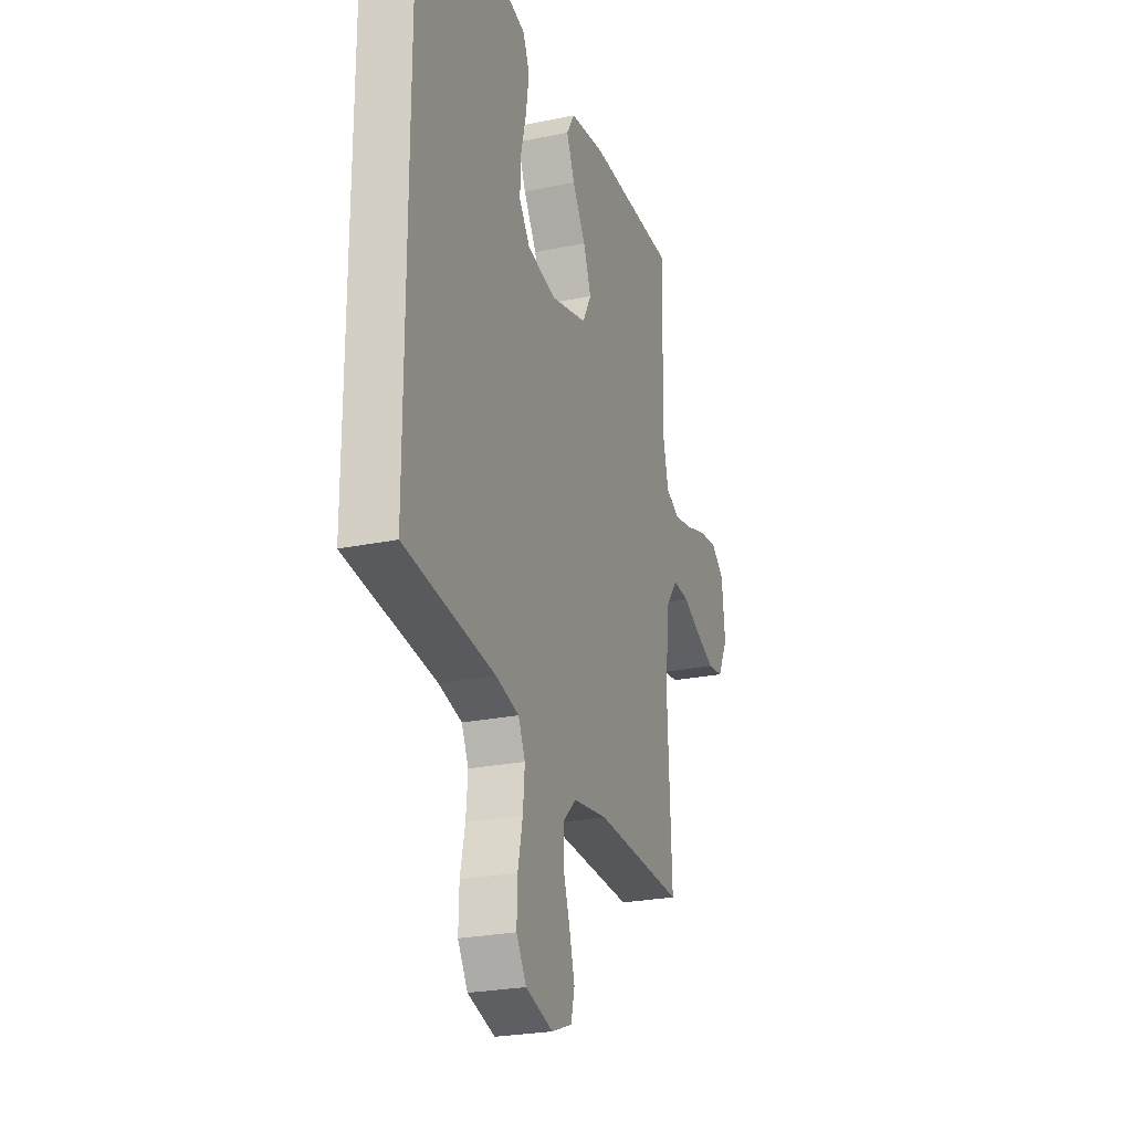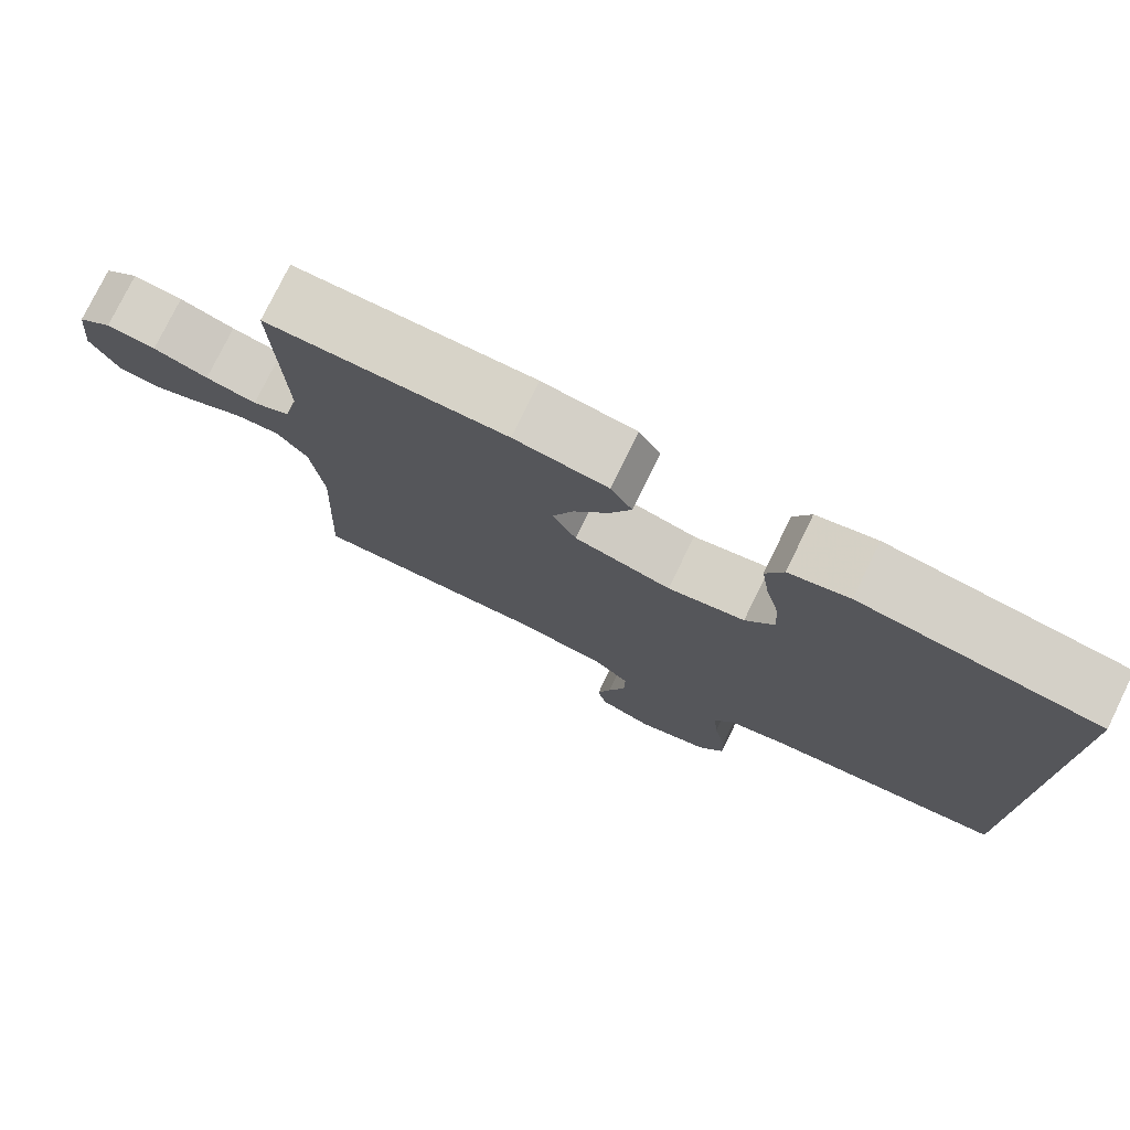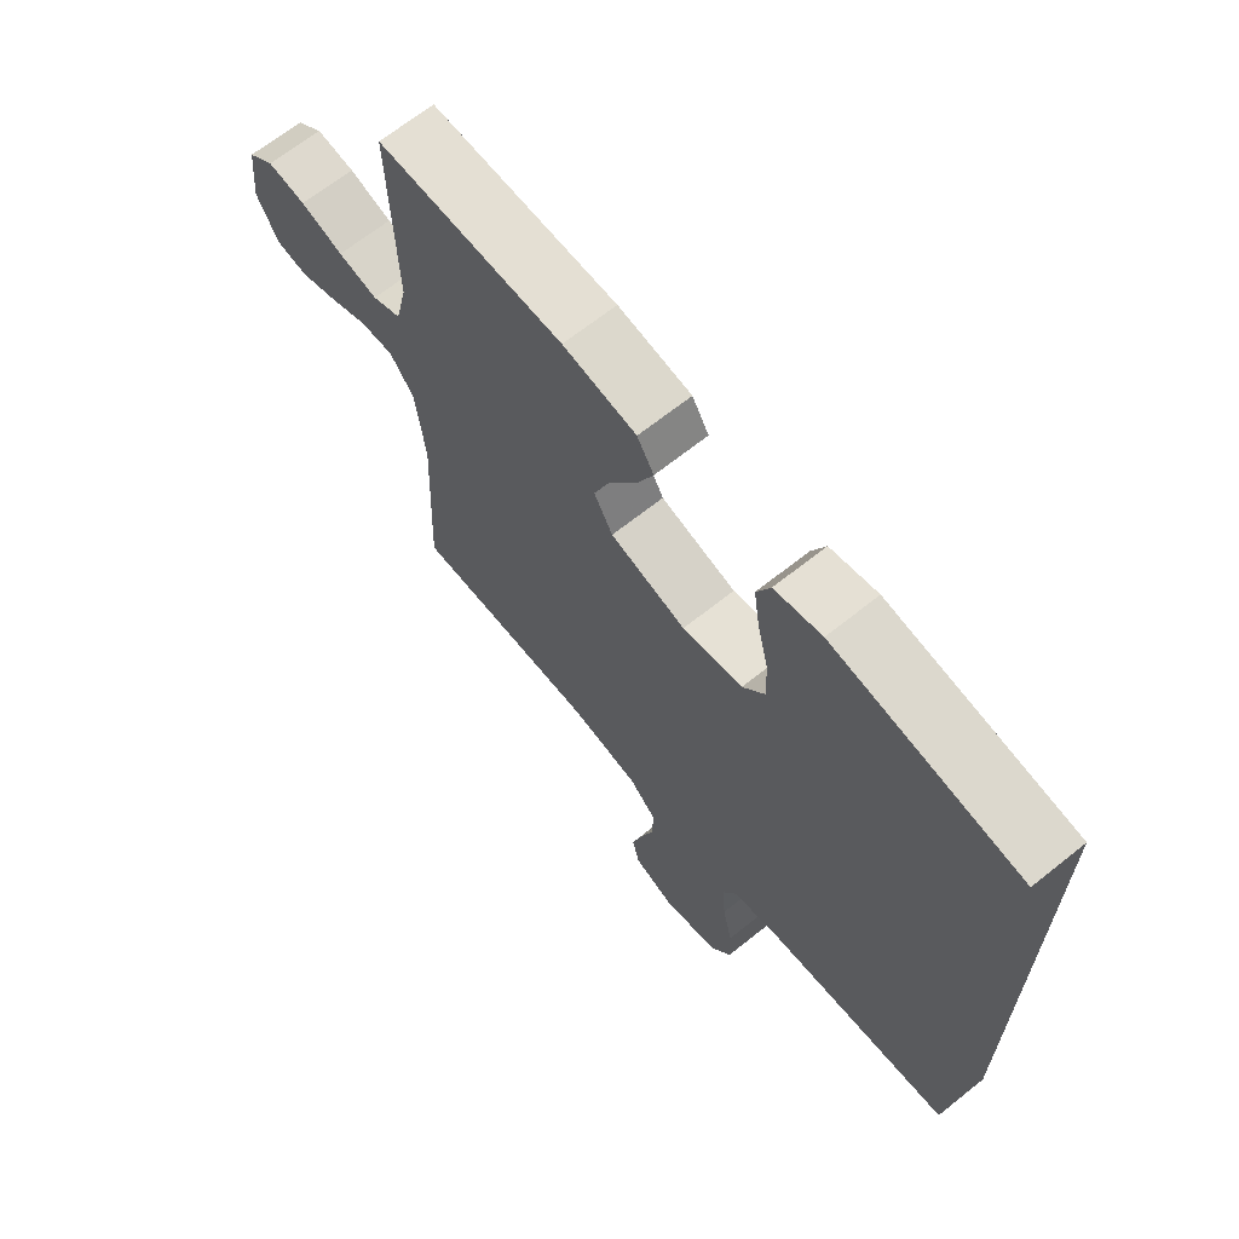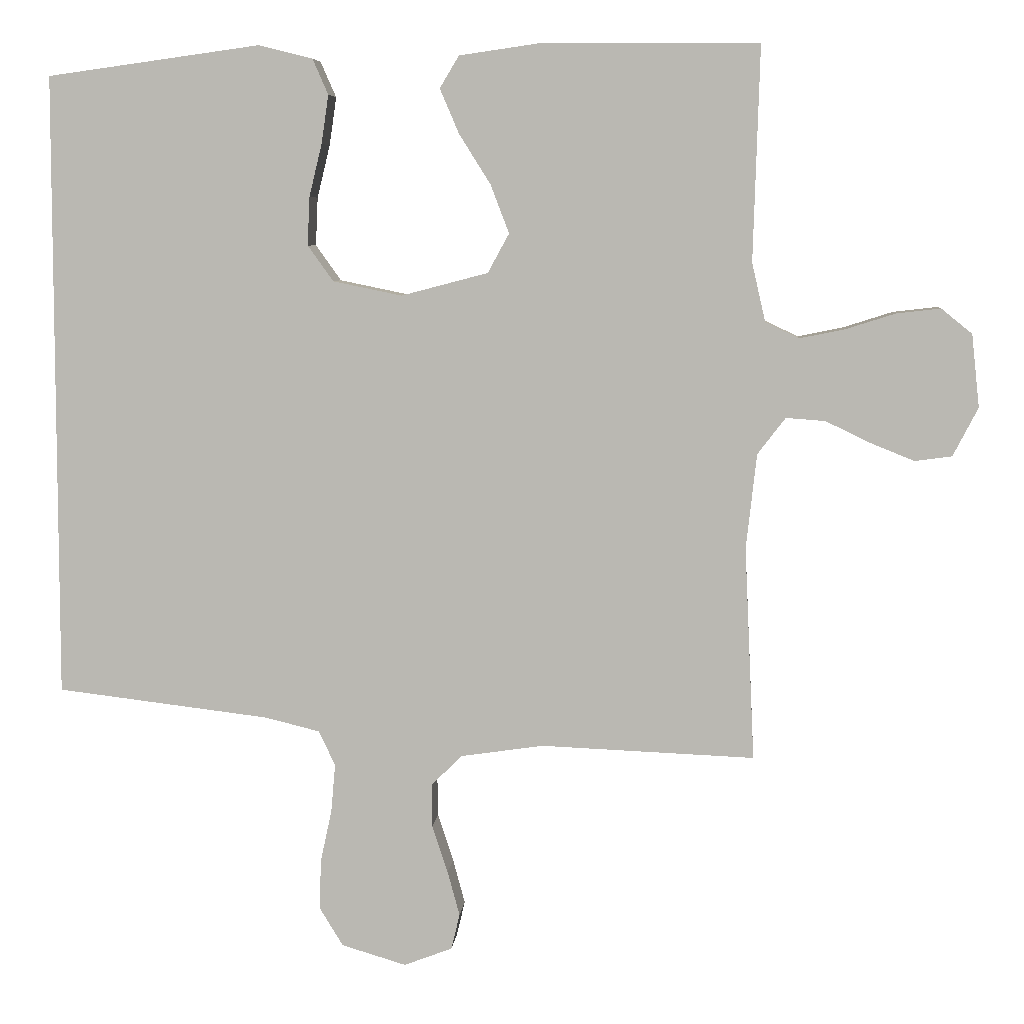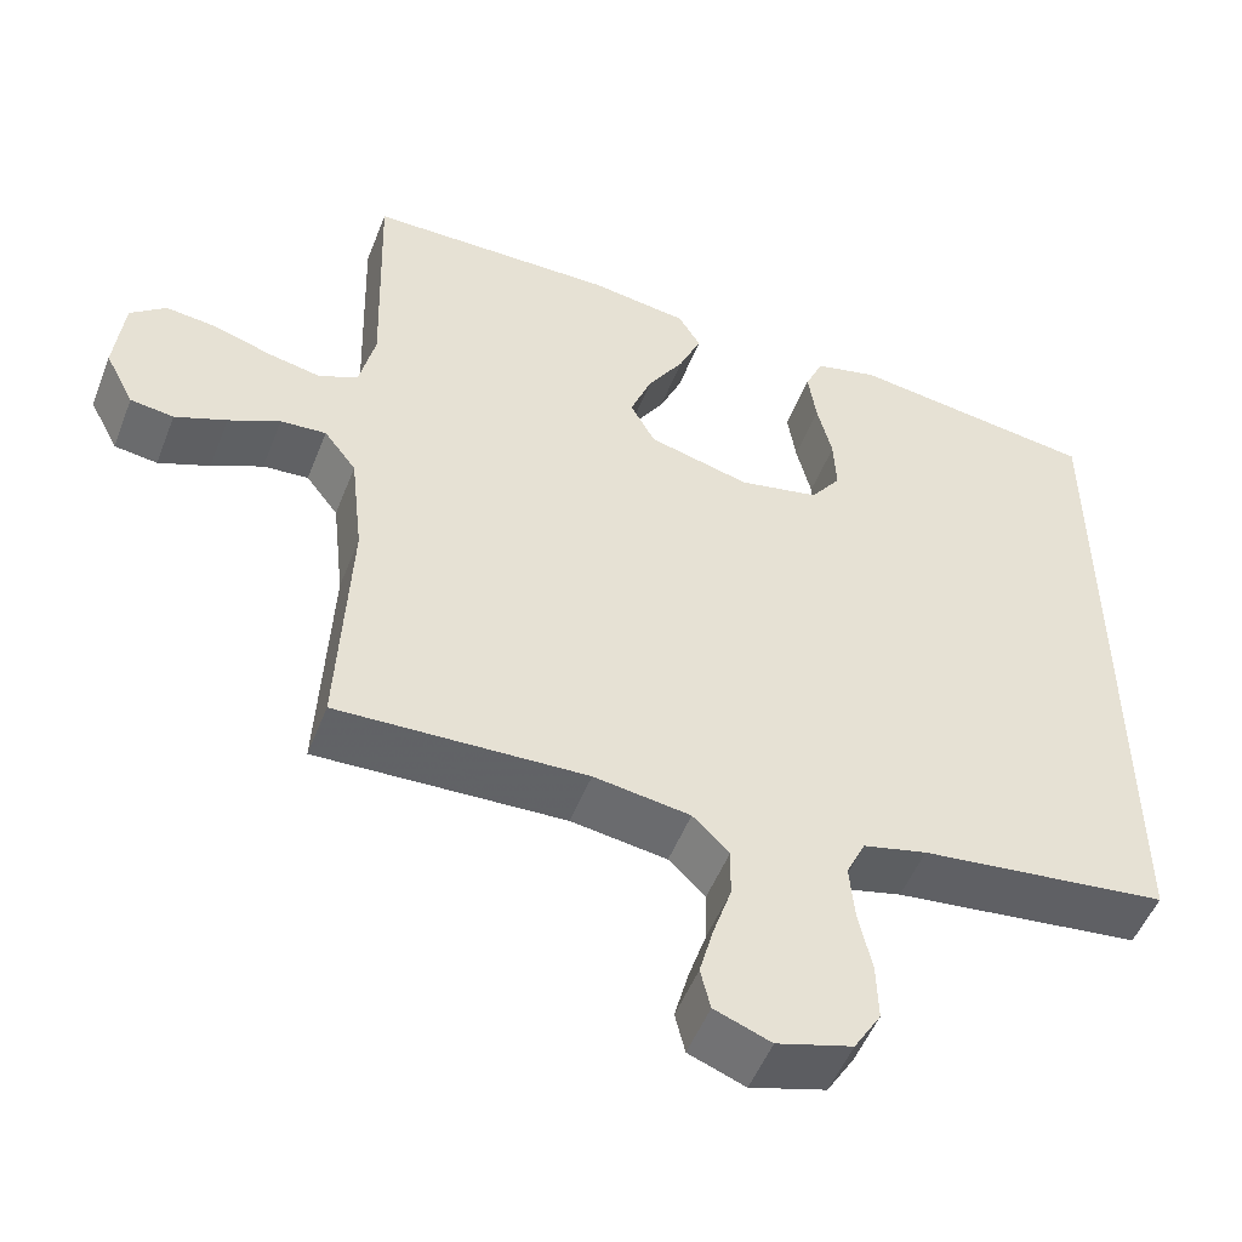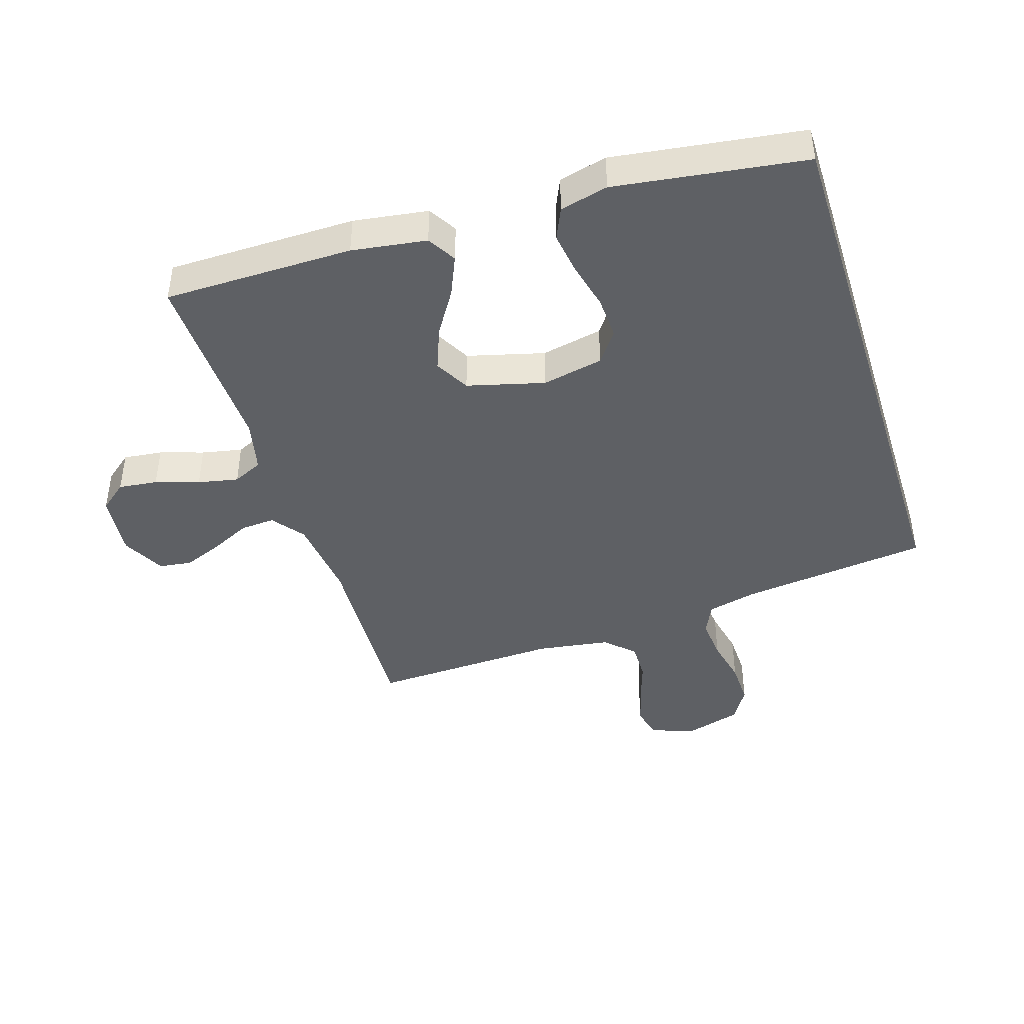
<metadata>
{"format":"obj","ext":"obj","renderer":"f3d","projection":"perspective","resolution":1024,"background":"white","views":[{"elev":-24.9,"azim":108.6,"up":"+Z"},{"elev":77.2,"azim":26.0,"up":"+Z"},{"elev":67.0,"azim":51.3,"up":"+Z"},{"elev":6.4,"azim":-174.9,"up":"+Z"},{"elev":-51.4,"azim":-21.1,"up":"+Z"},{"elev":-42.9,"azim":17.5,"up":"+Y"}]}
</metadata>
<code>
v 0.5 0.07 -0.418
v 0.2 0.07 -0.454
v 0.123 0.07 -0.473
v 0.1 0.07 -0.522
v 0.106 0.07 -0.59
v 0.122 0.07 -0.664
v 0.124 0.07 -0.734
v 0.091 0.07 -0.788
v 0 0.07 -0.815
v -0.068 0.07 -0.789
v -0.08 0.07 -0.739
v -0.063 0.07 -0.676
v -0.041 0.07 -0.609
v -0.04 0.07 -0.548
v -0.084 0.07 -0.505
v -0.2 0.07 -0.488
v -0.5 0.07 -0.5
v -0.486 0.07 -0.2
v -0.501 0.07 -0.067
v -0.54 0.07 -0.016
v -0.595 0.07 -0.02
v -0.657 0.07 -0.05
v -0.719 0.07 -0.075
v -0.771 0.07 -0.068
v -0.806 0.07 0
v -0.795 0.07 0.102
v -0.752 0.07 0.137
v -0.69 0.07 0.13
v -0.621 0.07 0.108
v -0.557 0.07 0.095
v -0.51 0.07 0.117
v -0.491 0.07 0.2
v -0.5 0.07 0.5
v -0.2 0.07 0.503
v -0.082 0.07 0.486
v -0.055 0.07 0.441
v -0.082 0.07 0.378
v -0.126 0.07 0.308
v -0.152 0.07 0.24
v -0.122 0.07 0.185
v 0 0.07 0.153
v 0.097 0.07 0.173
v 0.133 0.07 0.223
v 0.13 0.07 0.291
v 0.112 0.07 0.365
v 0.102 0.07 0.433
v 0.124 0.07 0.483
v 0.2 0.07 0.502
v 0.5 0.07 0.461
v 0.5 0 -0.418
v 0.2 0 -0.454
v 0.123 0 -0.473
v 0.1 0 -0.522
v 0.106 0 -0.59
v 0.122 0 -0.664
v 0.124 0 -0.734
v 0.091 0 -0.788
v 0 0 -0.815
v -0.068 0 -0.789
v -0.08 0 -0.739
v -0.063 0 -0.676
v -0.041 0 -0.609
v -0.04 0 -0.548
v -0.084 0 -0.505
v -0.2 0 -0.488
v -0.5 0 -0.5
v -0.486 0 -0.2
v -0.501 0 -0.067
v -0.54 0 -0.016
v -0.595 0 -0.02
v -0.657 0 -0.05
v -0.719 0 -0.075
v -0.771 0 -0.068
v -0.806 0 0
v -0.795 0 0.102
v -0.752 0 0.137
v -0.69 0 0.13
v -0.621 0 0.108
v -0.557 0 0.095
v -0.51 0 0.117
v -0.491 0 0.2
v -0.5 0 0.5
v -0.2 0 0.503
v -0.082 0 0.486
v -0.055 0 0.441
v -0.082 0 0.378
v -0.126 0 0.308
v -0.152 0 0.24
v -0.122 0 0.185
v 0 0 0.153
v 0.097 0 0.173
v 0.133 0 0.223
v 0.13 0 0.291
v 0.112 0 0.365
v 0.102 0 0.433
v 0.124 0 0.483
v 0.2 0 0.502
v 0.5 0 0.461
f 48 49 1
f 47 48 1
f 46 47 1
f 45 46 1
f 44 45 1
f 43 44 1 2
f 42 43 2 3
f 41 42 3 4
f 40 41 4 5
f 7 8 9
f 6 7 9
f 5 6 9
f 40 5 9
f 39 40 9
f 36 37 38
f 35 36 38
f 34 35 38
f 33 34 38
f 32 33 38
f 31 32 38 39
f 30 31 39
f 27 28 29
f 26 27 29
f 25 26 29
f 24 25 29
f 23 24 29
f 22 23 29
f 21 22 29
f 20 21 29 30
f 19 20 30 39
f 16 17 18
f 18 19 39
f 16 18 39
f 15 16 39
f 11 12 13
f 10 11 13
f 9 10 13
f 9 13 14
f 39 9 14
f 14 15 39
f 50 98 97
f 50 97 96
f 50 96 95
f 50 95 94
f 50 94 93
f 51 50 93 92
f 52 51 92 91
f 53 52 91 90
f 54 53 90 89
f 58 57 56
f 58 56 55
f 58 55 54
f 58 54 89
f 58 89 88
f 87 86 85
f 87 85 84
f 87 84 83
f 87 83 82
f 87 82 81
f 88 87 81 80
f 88 80 79
f 78 77 76
f 78 76 75
f 78 75 74
f 78 74 73
f 78 73 72
f 78 72 71
f 78 71 70
f 79 78 70 69
f 88 79 69 68
f 67 66 65
f 88 68 67
f 88 67 65
f 88 65 64
f 62 61 60
f 62 60 59
f 62 59 58
f 63 62 58
f 63 58 88
f 88 64 63
f 1 50 51 2
f 2 51 52 3
f 3 52 53 4
f 4 53 54 5
f 5 54 55 6
f 6 55 56 7
f 7 56 57 8
f 8 57 58 9
f 9 58 59 10
f 10 59 60 11
f 11 60 61 12
f 12 61 62 13
f 13 62 63 14
f 14 63 64 15
f 15 64 65 16
f 16 65 66 17
f 17 66 67 18
f 18 67 68 19
f 19 68 69 20
f 20 69 70 21
f 21 70 71 22
f 22 71 72 23
f 23 72 73 24
f 24 73 74 25
f 25 74 75 26
f 26 75 76 27
f 27 76 77 28
f 28 77 78 29
f 29 78 79 30
f 30 79 80 31
f 31 80 81 32
f 32 81 82 33
f 33 82 83 34
f 34 83 84 35
f 35 84 85 36
f 36 85 86 37
f 37 86 87 38
f 38 87 88 39
f 39 88 89 40
f 40 89 90 41
f 41 90 91 42
f 42 91 92 43
f 43 92 93 44
f 44 93 94 45
f 45 94 95 46
f 46 95 96 47
f 47 96 97 48
f 48 97 98 49
f 49 98 50 1

</code>
